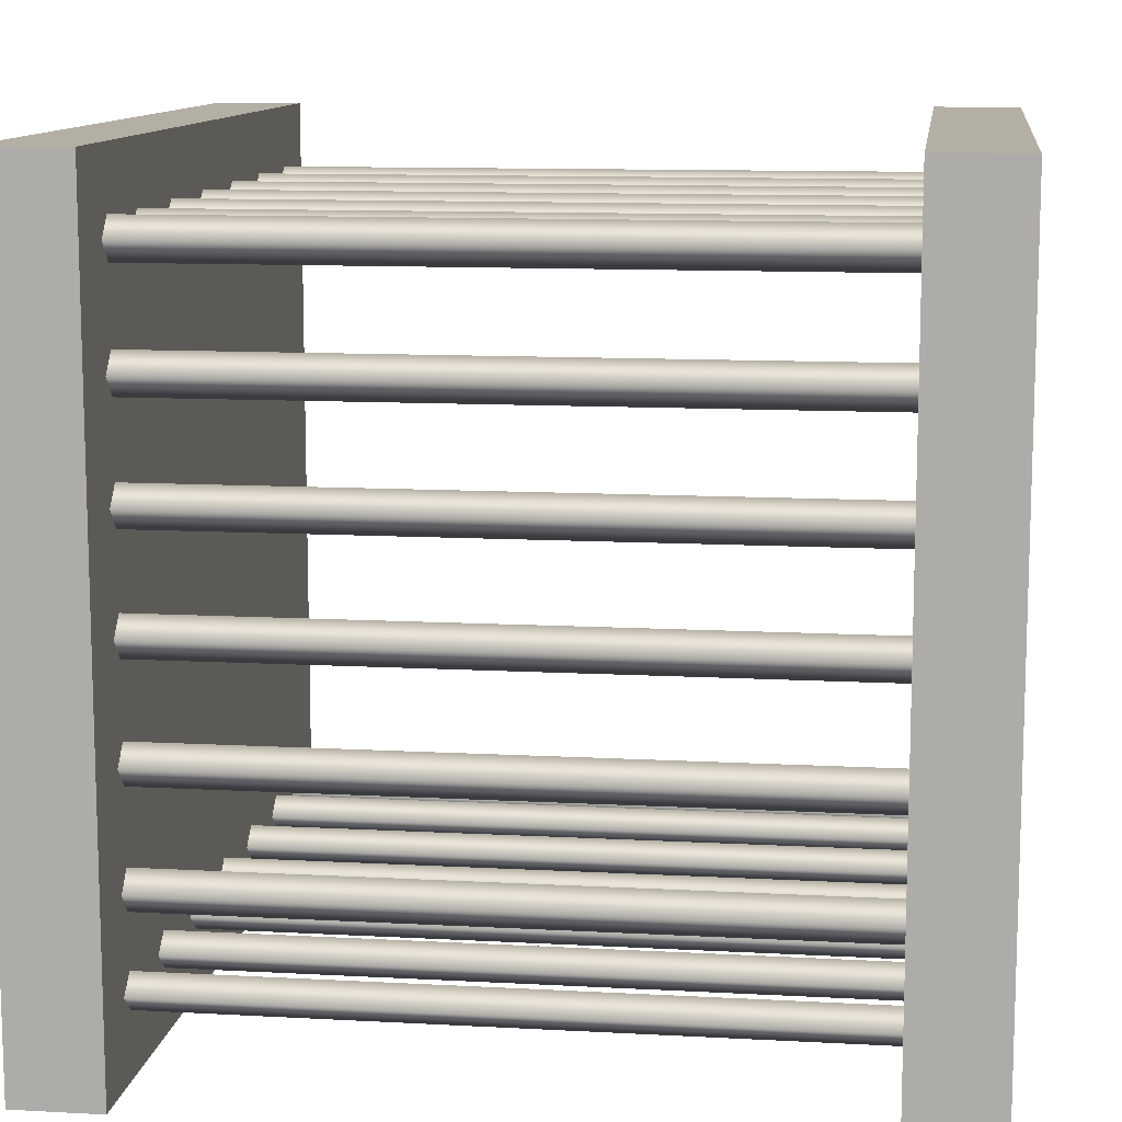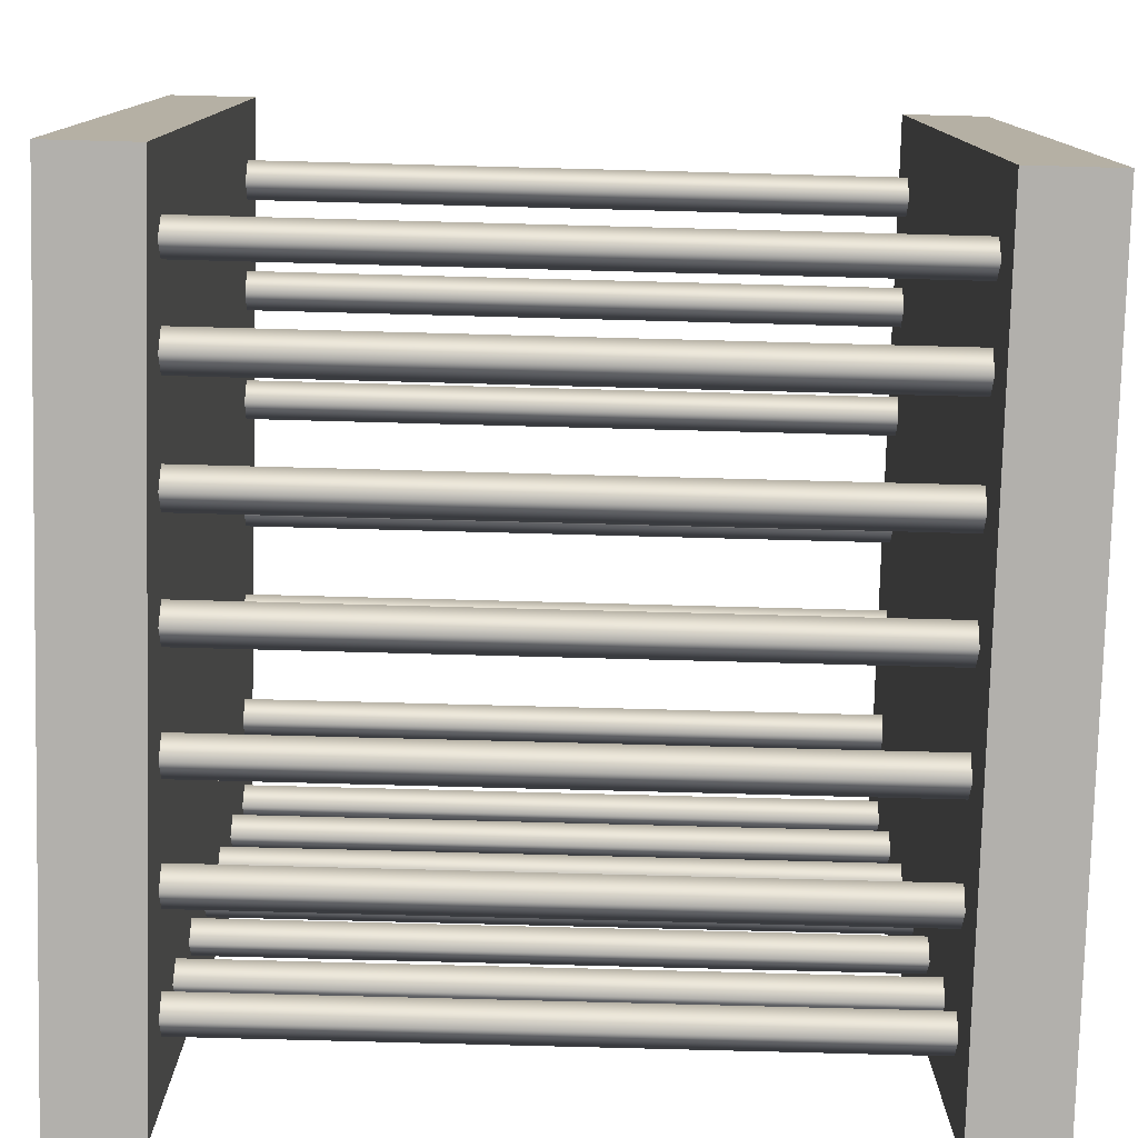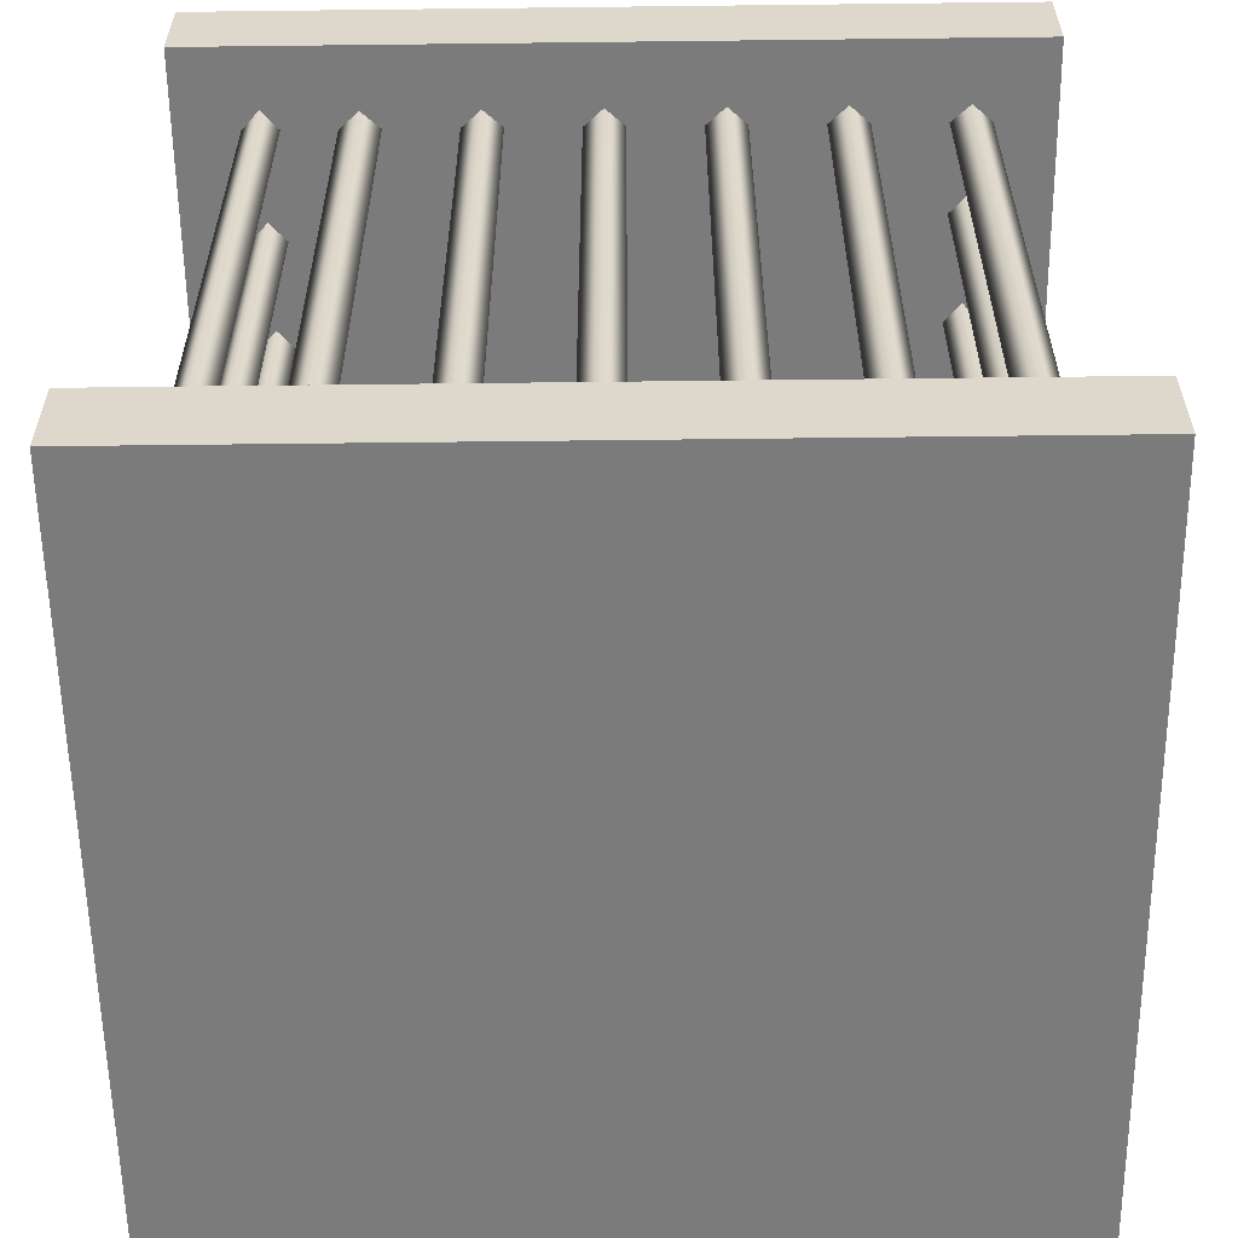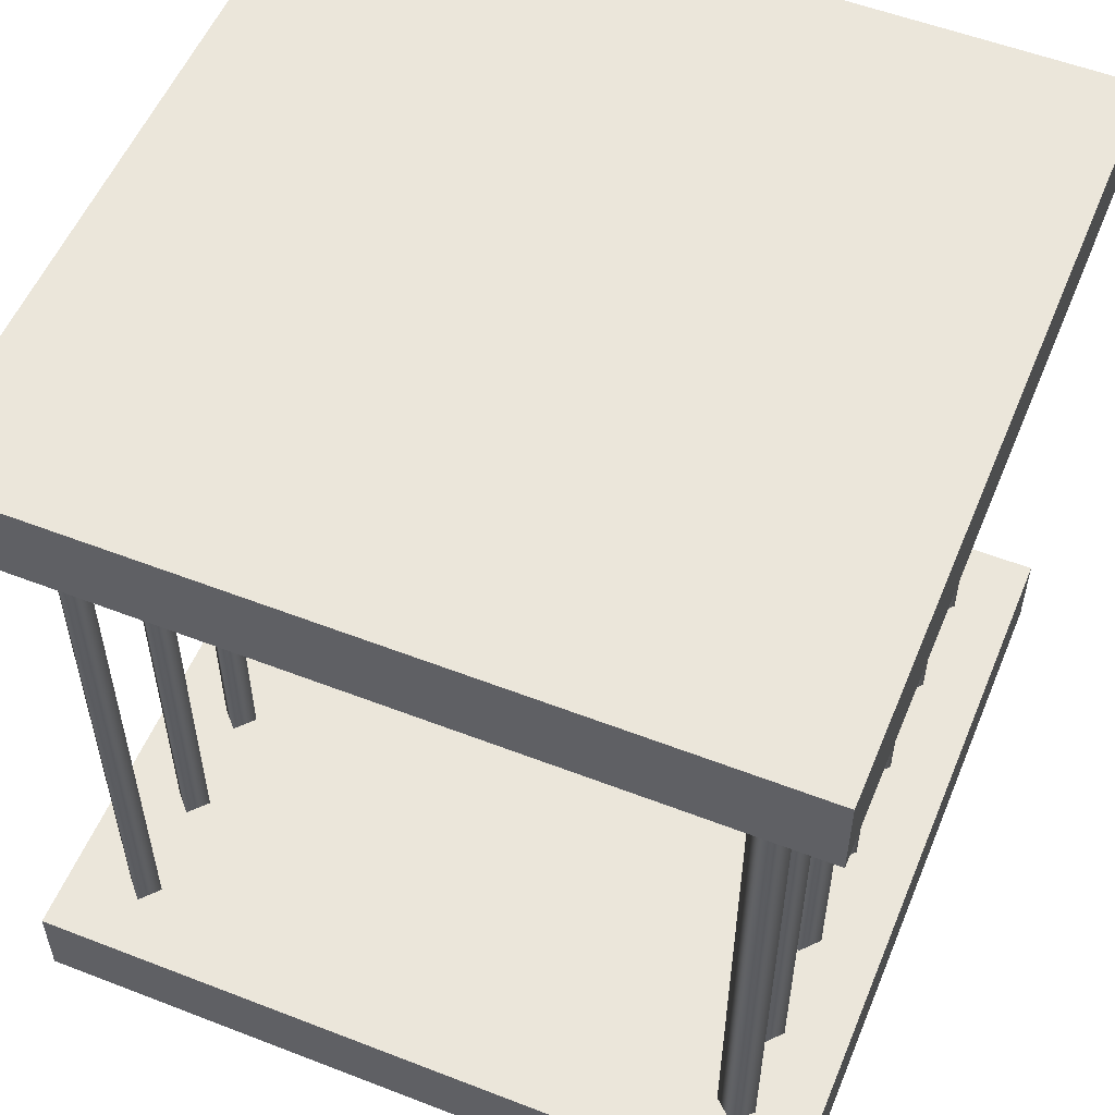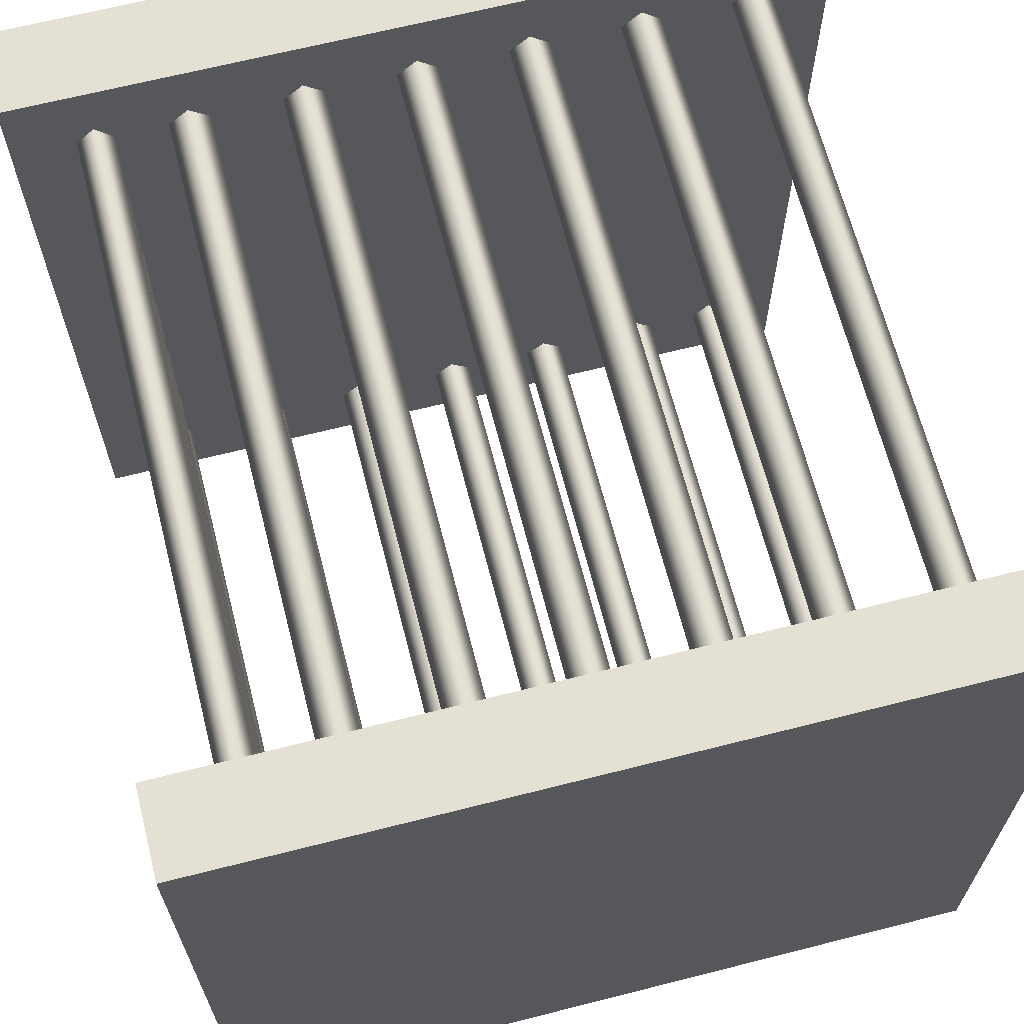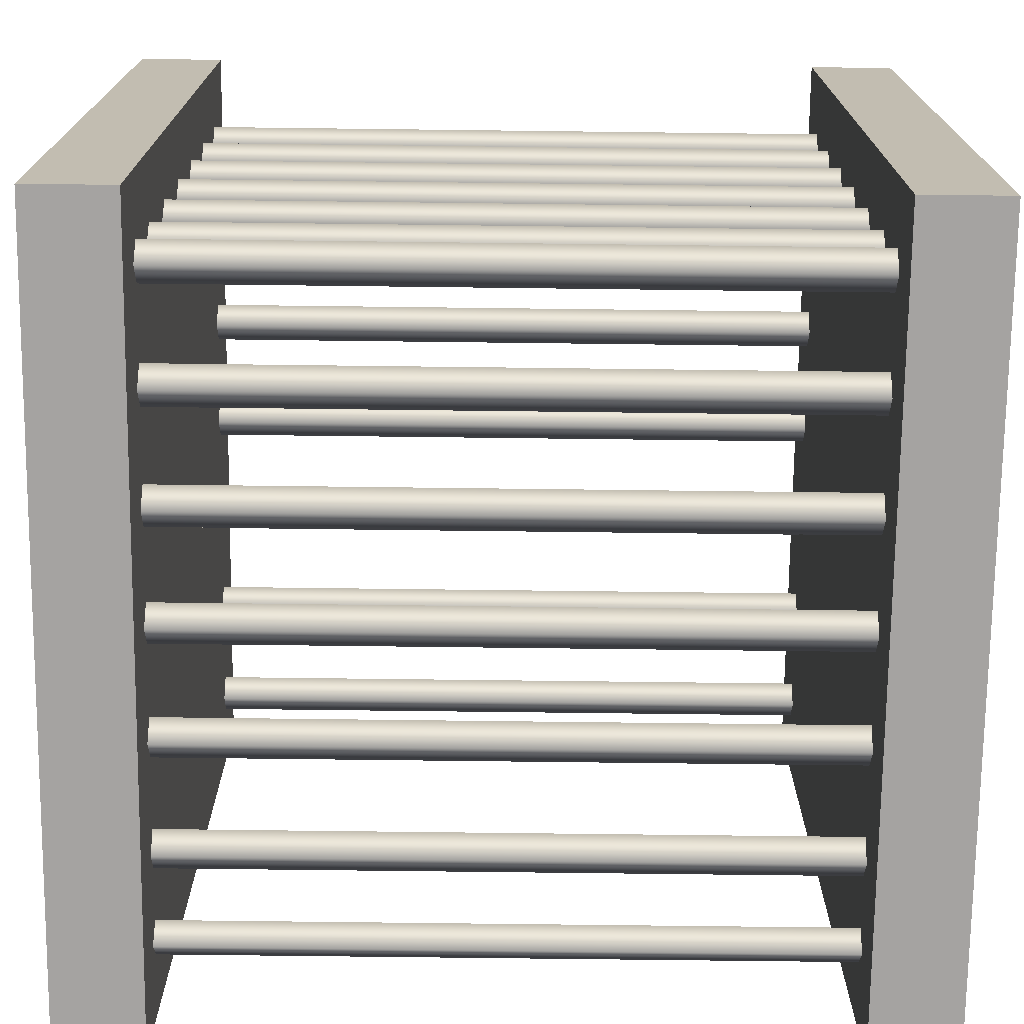
<metadata>
{"format":"obj","ext":"obj","renderer":"f3d","projection":"perspective","resolution":1024,"background":"white","views":[{"elev":11.3,"azim":-82.4,"up":"+Z"},{"elev":-78.6,"azim":88.5,"up":"+Z"},{"elev":-58.4,"azim":-89.3,"up":"+Y"},{"elev":54.7,"azim":112.3,"up":"+Y"},{"elev":66.2,"azim":-14.3,"up":"+Z"},{"elev":-73.1,"azim":-90.7,"up":"+Z"}]}
</metadata>
<code>
o Cage.Bars_Cube.024
v -21.39 2.478 -20.21
v -22.71 53.13 -21.39
v -22.71 2.478 -21.39
v -21.39 2.478 -22.57
v -21.39 53.13 -22.57
v -20.07 2.478 -21.39
v -20.07 53.13 -21.39
v -14.01 2.478 -20.21
v -15.32 53.13 -21.39
v -15.32 2.478 -21.39
v -14.01 2.478 -22.57
v -14.01 53.13 -22.57
v -12.69 2.478 -21.39
v -12.69 53.13 -21.39
v -6.626 53.13 -20.21
v -7.944 2.478 -21.39
v -6.626 2.478 -20.21
v -7.944 53.13 -21.39
v -6.626 2.478 -22.57
v -6.626 53.13 -22.57
v -5.308 2.478 -21.39
v -5.308 53.13 -21.39
v 0.755 2.478 -20.21
v -0.563 53.13 -21.39
v -0.563 2.478 -21.39
v 0.755 2.478 -22.57
v 2.073 53.13 -21.39
v 2.073 2.478 -21.39
v 8.136 2.478 -20.21
v 6.818 53.13 -21.39
v 6.818 2.478 -21.39
v 8.136 2.478 -22.57
v 9.454 53.13 -21.39
v 9.454 2.478 -21.39
v 15.52 2.478 -20.21
v 14.2 53.13 -21.39
v 14.2 2.478 -21.39
v 15.52 2.478 -22.57
v 15.52 53.13 -22.57
v 16.83 2.478 -21.39
v 16.83 53.13 -21.39
v 20.35 53.13 -21.39
v 21.53 2.478 -22.71
v 20.35 2.478 -21.39
v 21.53 53.13 -22.71
v 22.71 2.478 -21.39
v 22.71 53.13 -21.39
v 21.53 2.478 -20.07
v 21.53 53.13 -20.07
v 21.53 2.478 20.35
v 22.85 53.13 21.53
v 22.85 2.478 21.53
v 21.53 2.478 22.71
v 21.53 53.13 22.71
v 20.21 2.478 21.53
v 20.21 53.13 21.53
v 14.15 53.13 20.35
v 15.46 2.478 21.53
v 14.15 2.478 20.35
v 15.46 53.13 21.53
v 14.15 2.478 22.71
v 14.15 53.13 22.71
v 12.83 2.478 21.53
v 12.83 53.13 21.53
v 6.765 2.478 20.35
v 8.083 53.13 21.53
v 8.083 2.478 21.53
v 6.765 2.478 22.71
v 6.765 53.13 22.71
v 5.447 2.478 21.53
v 5.447 53.13 21.53
v -0.6157 53.13 20.35
v 0.7023 2.478 21.53
v -0.6157 2.478 20.35
v -0.6157 53.13 22.71
v -0.6157 2.478 22.71
v -1.934 2.478 21.53
v -1.934 53.13 21.53
v -7.997 53.13 20.35
v -6.679 2.478 21.53
v -7.997 2.478 20.35
v -6.679 53.13 21.53
v -7.997 2.478 22.71
v -7.997 53.13 22.71
v -9.315 2.478 21.53
v -9.315 53.13 21.53
v -15.38 2.478 20.35
v -14.06 53.13 21.53
v -14.06 2.478 21.53
v -15.38 2.478 22.71
v -16.7 53.13 21.53
v -16.7 2.478 21.53
v -20.21 2.478 21.53
v -21.39 53.13 22.85
v -21.39 2.478 22.85
v -22.57 2.478 21.53
v -22.57 53.13 21.53
v -21.39 2.478 20.21
v -21.39 53.13 20.21
v -20.21 53.13 14.15
v -21.39 2.478 15.46
v -20.21 2.478 14.15
v -21.39 53.13 15.46
v -22.57 2.478 14.15
v -21.39 53.13 12.83
v -21.39 2.478 12.83
v -20.21 2.478 6.765
v -21.39 53.13 8.083
v -21.39 2.478 8.083
v -22.57 2.478 6.765
v -22.57 53.13 6.765
v -21.39 2.478 5.447
v -21.39 53.13 5.447
v -20.21 53.13 -0.6157
v -21.39 2.478 0.7023
v -20.21 2.478 -0.6157
v -21.39 53.13 0.7023
v -22.57 2.478 -0.6157
v -22.57 53.13 -0.6157
v -21.39 2.478 -1.934
v -21.39 53.13 -1.934
v -20.21 53.13 -7.997
v -21.39 2.478 -6.679
v -20.21 2.478 -7.997
v -21.39 53.13 -6.679
v -22.57 2.478 -7.997
v -22.57 53.13 -7.997
v -21.39 2.478 -9.315
v -21.39 53.13 -9.315
v -20.21 53.13 -15.38
v -21.39 2.478 -14.06
v -20.21 2.478 -15.38
v -22.57 53.13 -15.38
v -22.57 2.478 -15.38
v -21.39 2.478 -16.7
v -21.39 53.13 -16.7
v -21.39 53.13 -20.21
v -14.01 53.13 -20.21
v 0.755 53.13 -20.21
v 0.755 53.13 -22.57
v 8.136 53.13 -20.21
v 8.136 53.13 -22.57
v 15.52 53.13 -20.21
v 21.53 53.13 20.35
v 6.765 53.13 20.35
v 0.7023 53.13 21.53
v -15.38 53.13 20.35
v -15.38 53.13 22.71
v -20.21 53.13 21.53
v -22.57 53.13 14.15
v -20.21 53.13 6.765
v -21.39 53.13 -14.06
f 1 2 3
f 2 4 3
f 5 6 4
f 7 1 6
f 8 9 10
f 9 11 10
f 12 13 11
f 14 8 13
f 15 16 17
f 18 19 16
f 20 21 19
f 22 17 21
f 23 24 25
f 24 26 25
f 26 27 28
f 27 23 28
f 29 30 31
f 30 32 31
f 32 33 34
f 33 29 34
f 35 36 37
f 36 38 37
f 39 40 38
f 41 35 40
f 42 43 44
f 45 46 43
f 47 48 46
f 49 44 48
f 50 51 52
f 51 53 52
f 54 55 53
f 56 50 55
f 57 58 59
f 60 61 58
f 62 63 61
f 64 59 63
f 65 66 67
f 66 68 67
f 69 70 68
f 71 65 70
f 72 73 74
f 73 75 76
f 75 77 76
f 78 74 77
f 79 80 81
f 82 83 80
f 84 85 83
f 86 81 85
f 87 88 89
f 88 90 89
f 90 91 92
f 91 87 92
f 93 94 95
f 94 96 95
f 97 98 96
f 99 93 98
f 100 101 102
f 103 104 101
f 104 105 106
f 105 102 106
f 107 108 109
f 108 110 109
f 111 112 110
f 113 107 112
f 114 115 116
f 117 118 115
f 119 120 118
f 121 116 120
f 122 123 124
f 125 126 123
f 127 128 126
f 129 124 128
f 130 131 132
f 131 133 134
f 133 135 134
f 136 132 135
f 1 137 2
f 2 5 4
f 5 7 6
f 7 137 1
f 8 138 9
f 9 12 11
f 12 14 13
f 14 138 8
f 15 18 16
f 18 20 19
f 20 22 21
f 22 15 17
f 23 139 24
f 24 140 26
f 26 140 27
f 27 139 23
f 29 141 30
f 30 142 32
f 32 142 33
f 33 141 29
f 35 143 36
f 36 39 38
f 39 41 40
f 41 143 35
f 42 45 43
f 45 47 46
f 47 49 48
f 49 42 44
f 50 144 51
f 51 54 53
f 54 56 55
f 56 144 50
f 57 60 58
f 60 62 61
f 62 64 63
f 64 57 59
f 65 145 66
f 66 69 68
f 69 71 70
f 71 145 65
f 72 146 73
f 73 146 75
f 75 78 77
f 78 72 74
f 79 82 80
f 82 84 83
f 84 86 85
f 86 79 81
f 87 147 88
f 88 148 90
f 90 148 91
f 91 147 87
f 93 149 94
f 94 97 96
f 97 99 98
f 99 149 93
f 100 103 101
f 103 150 104
f 104 150 105
f 105 100 102
f 107 151 108
f 108 111 110
f 111 113 112
f 113 151 107
f 114 117 115
f 117 119 118
f 119 121 120
f 121 114 116
f 122 125 123
f 125 127 126
f 127 129 128
f 129 122 124
f 130 152 131
f 131 152 133
f 133 136 135
f 136 130 132
o Cage.Bottom_Plane.015
v 26.77 5.843 26.77
v -26.77 5.843 -26.77
v -26.77 5.843 26.77
v -26.77 8e-06 -26.77
v 26.77 -8e-06 26.77
v -26.77 -8e-06 26.77
v 26.77 5.843 -26.77
v 26.77 8e-06 -26.77
f 153 154 155
f 156 157 158
f 157 159 153
f 156 155 154
f 160 154 159
f 158 153 155
f 153 159 154
f 156 160 157
f 157 160 159
f 156 158 155
f 160 156 154
f 158 157 153
o Cage.Top_Plane.015
v 26.77 55.67 26.77
v -26.77 55.67 -26.77
v -26.77 55.67 26.77
v -26.77 49.83 -26.77
v 26.77 49.83 26.77
v -26.77 49.83 26.77
v 26.77 55.67 -26.77
v 26.77 49.83 -26.77
f 161 162 163
f 164 165 166
f 165 167 161
f 164 163 162
f 168 162 167
f 166 161 163
f 161 167 162
f 164 168 165
f 165 168 167
f 164 166 163
f 168 164 162
f 166 165 161

</code>
